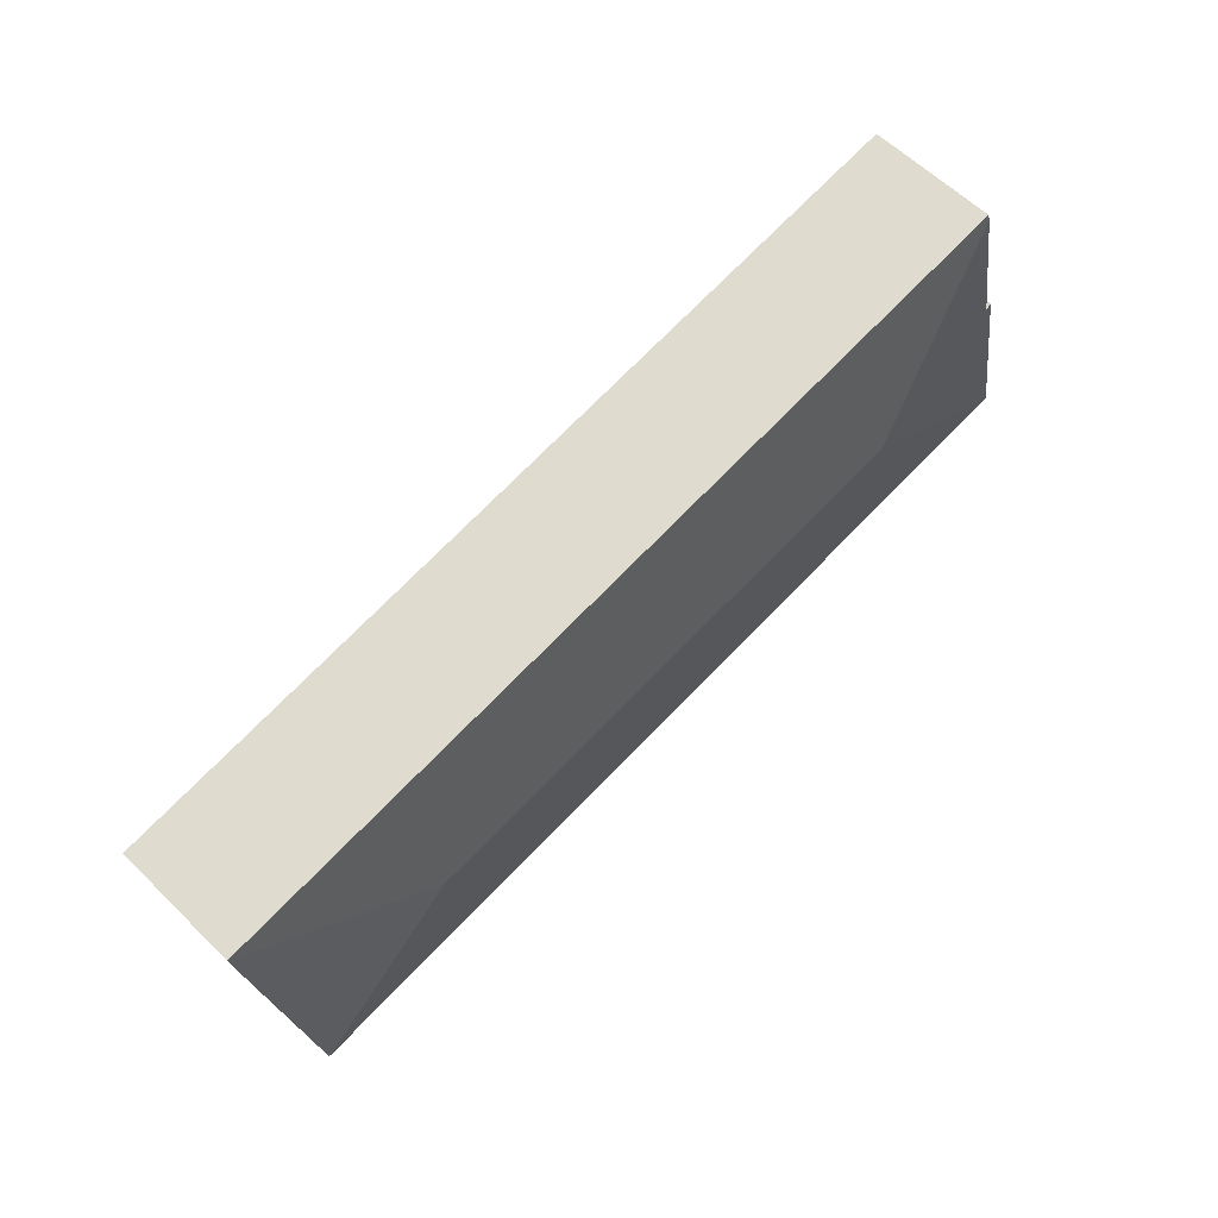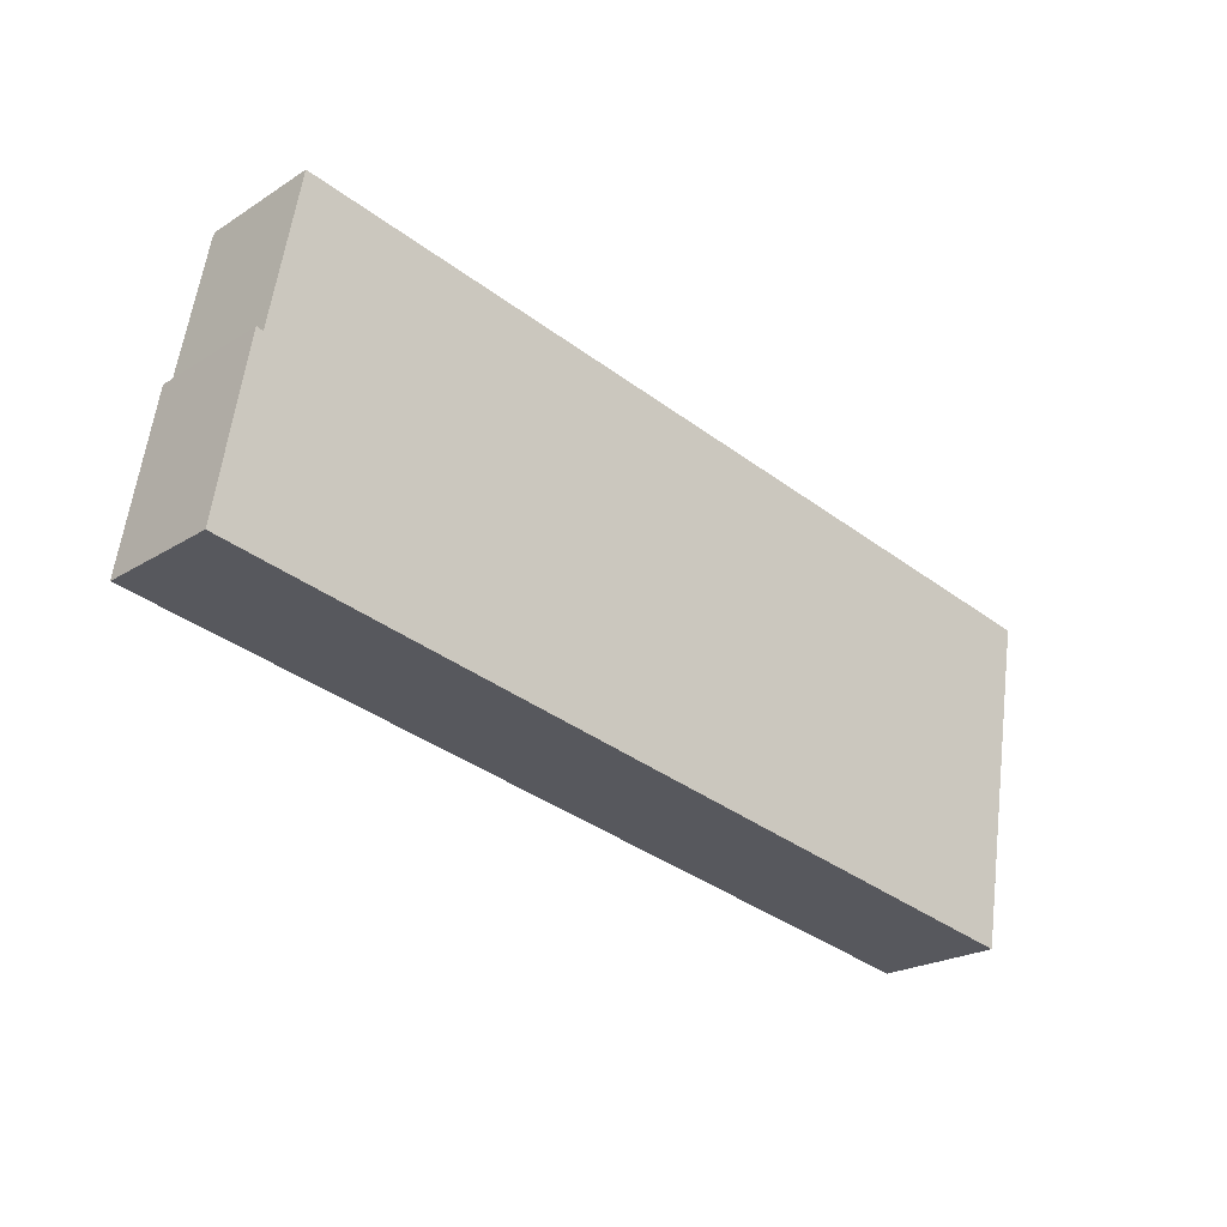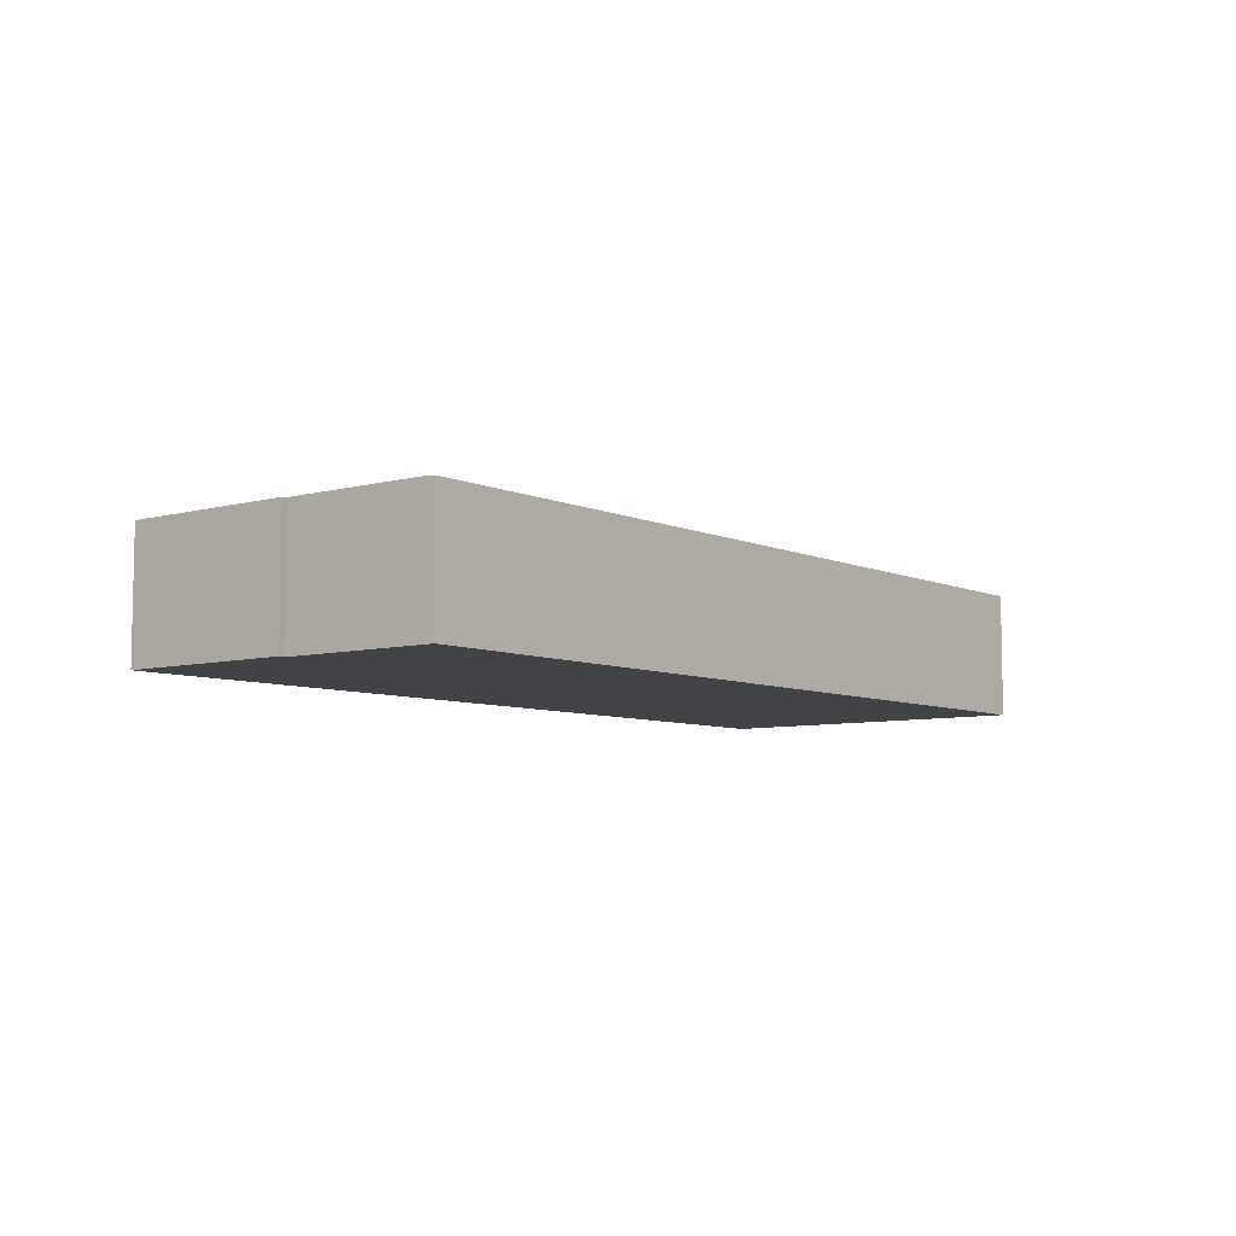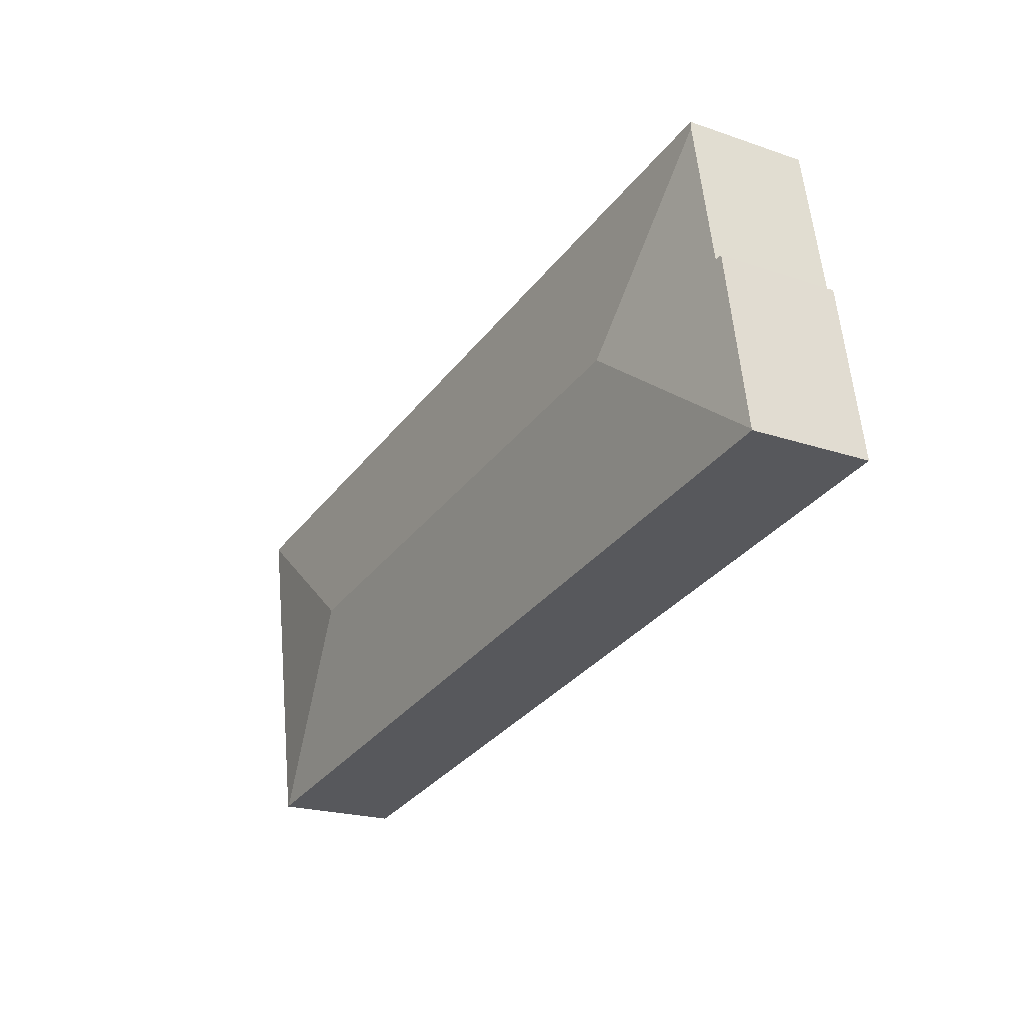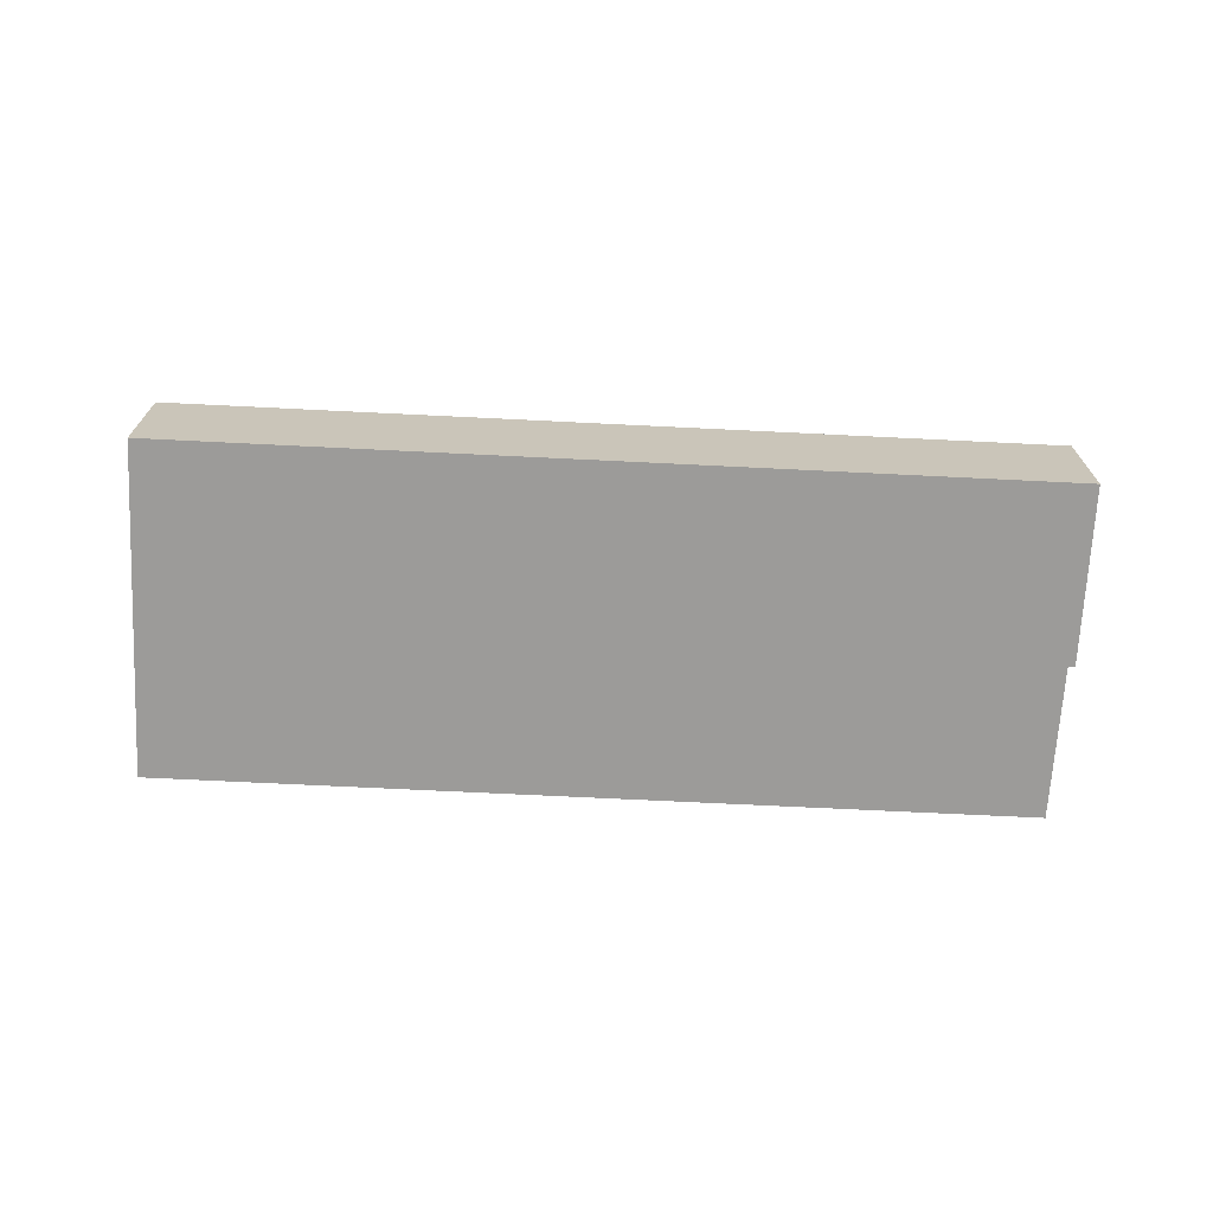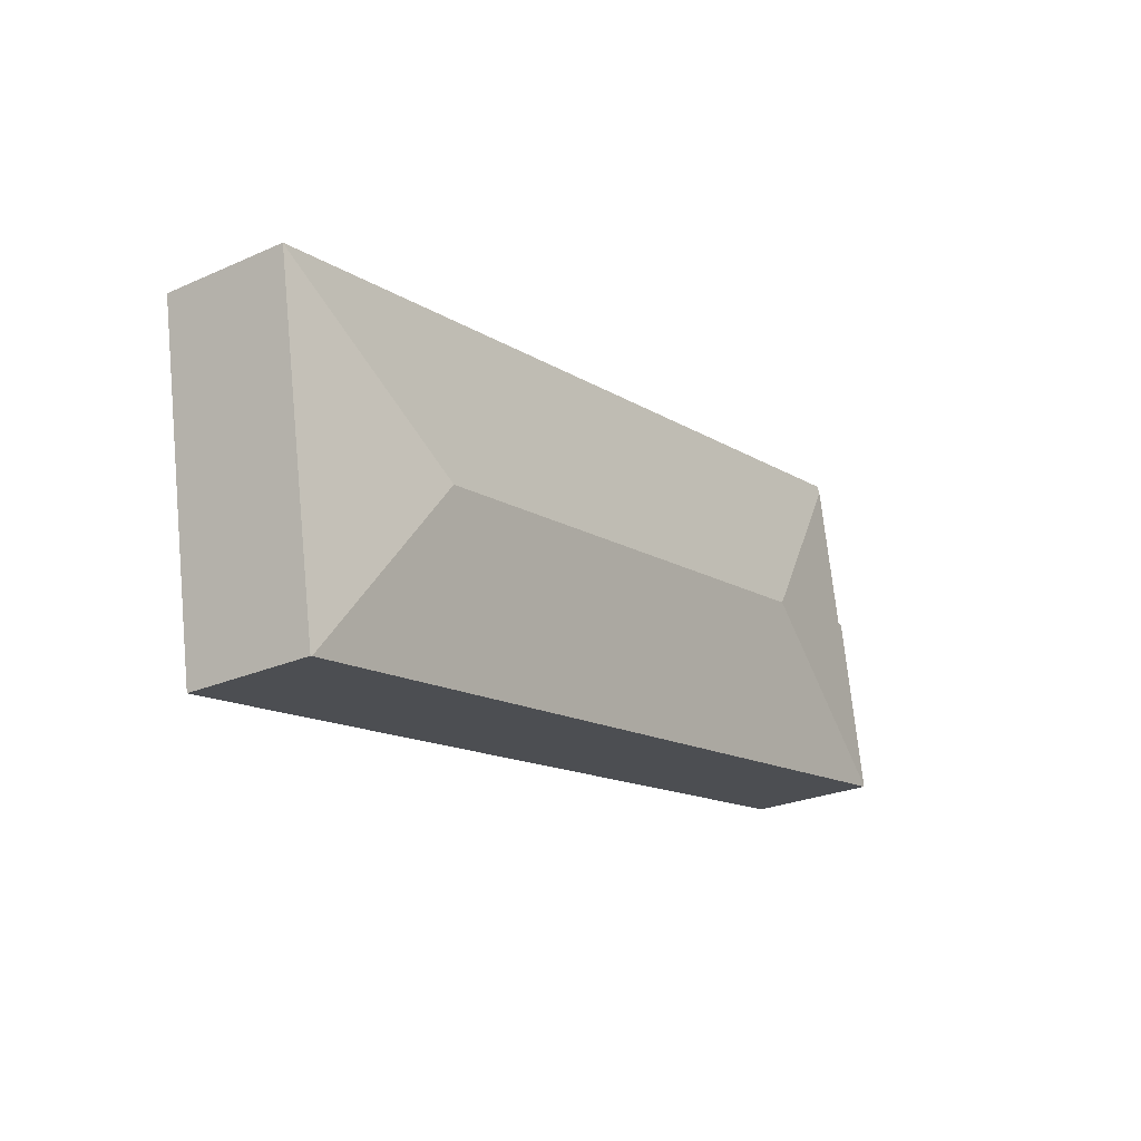
<metadata>
{"format":"obj","ext":"obj","renderer":"f3d","projection":"perspective","resolution":1024,"background":"white","views":[{"elev":59.7,"azim":135.2,"up":"+Z"},{"elev":-22.6,"azim":-42.9,"up":"+Z"},{"elev":-7.0,"azim":-41.7,"up":"+Y"},{"elev":-20.9,"azim":-121.6,"up":"+Z"},{"elev":-69.8,"azim":-172.9,"up":"+Y"},{"elev":-25.4,"azim":125.4,"up":"+Z"}]}
</metadata>
<code>
v  0.013 8.022 0.071
v  55.03 8.013 -9.631
v  0 8.013 4.907e-16
v  12.36 9.325 8.683
v  46.41 9.325 2.724
v  58.8 8.018 11.36
v  55.12 8.001 -9.648
v  2.386 8.067 11.11
v  1.962 8.013 11.21
v  3.057 8.07 14.66
v  4.154 8.075 20.45
v  40.2 8.013 14.66
v  58.81 8.014 11.4
v  4.248 8.013 20.95
v  4.248 -1.283e-15 20.95
v  40.2 -8.974e-16 14.66
v  58.81 -6.979e-16 11.4
v  2.386 -6.801e-16 11.11
v  1.962 -6.865e-16 11.21
v  55.12 5.908e-16 -9.648
v  58.8 -6.958e-16 11.36
v  0 0 0
v  55.03 5.897e-16 -9.631
v  0.013 -4.348e-18 0.071
v  3.057 -8.974e-16 14.66
v  4.154 -1.252e-15 20.45
g defaultobject
f 1 2 3
f 2 1 4
f 2 4 5
f 2 6 7
f 6 2 5
f 1 8 4
f 8 1 9
f 4 8 10
f 4 10 11
f 6 12 13
f 12 6 5
f 12 5 14
f 14 5 4
f 14 4 11
f 15 12 14
f 12 15 16
f 12 16 13
f 13 16 17
f 9 18 8
f 18 9 19
f 13 7 6
f 7 13 17
f 7 17 20
f 20 17 21
f 7 3 2
f 3 7 20
f 3 20 22
f 22 20 23
f 3 9 1
f 9 3 22
f 9 22 19
f 19 22 24
f 18 10 8
f 10 18 11
f 11 18 25
f 11 25 14
f 14 25 15
f 15 25 26
f 16 21 17
f 21 16 20
f 20 16 23
f 23 16 22
f 22 16 18
f 18 16 26
f 26 16 15
f 18 26 25
f 22 18 24
f 24 18 19

</code>
